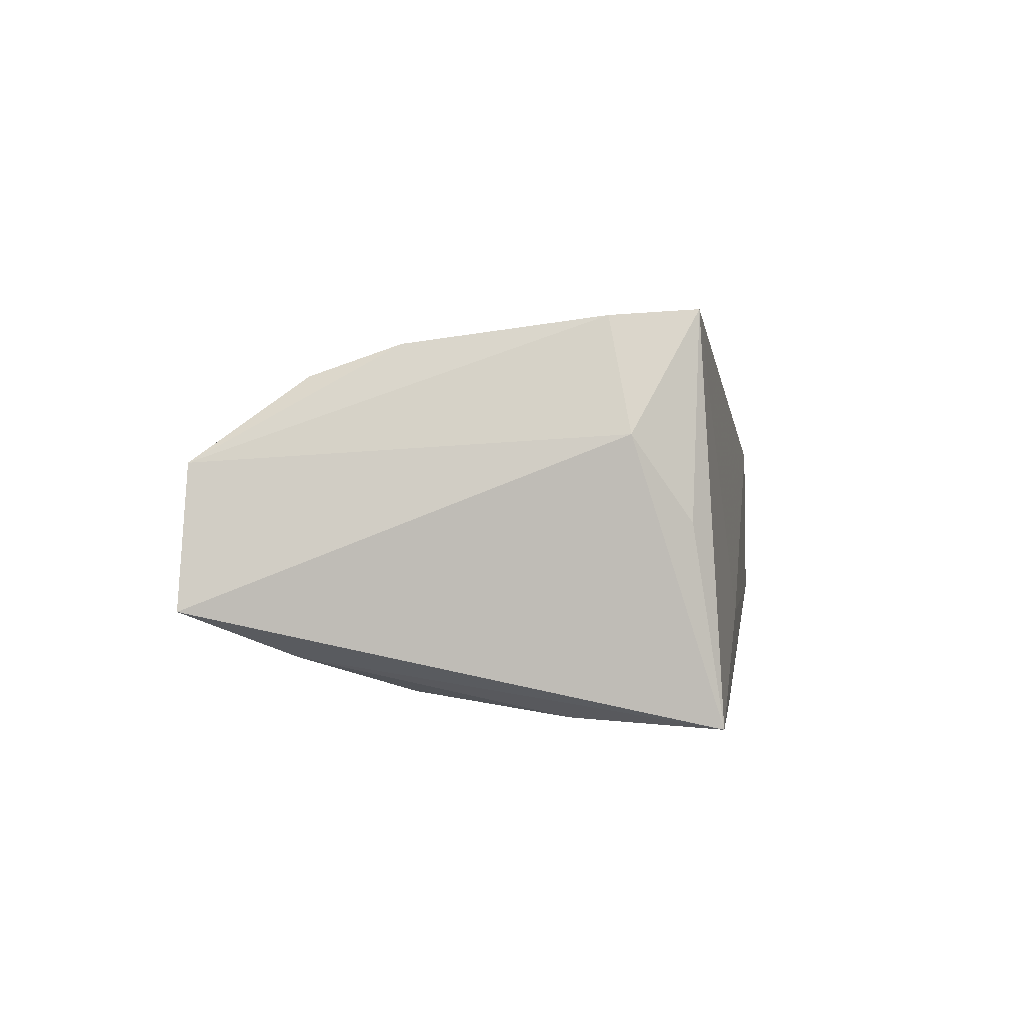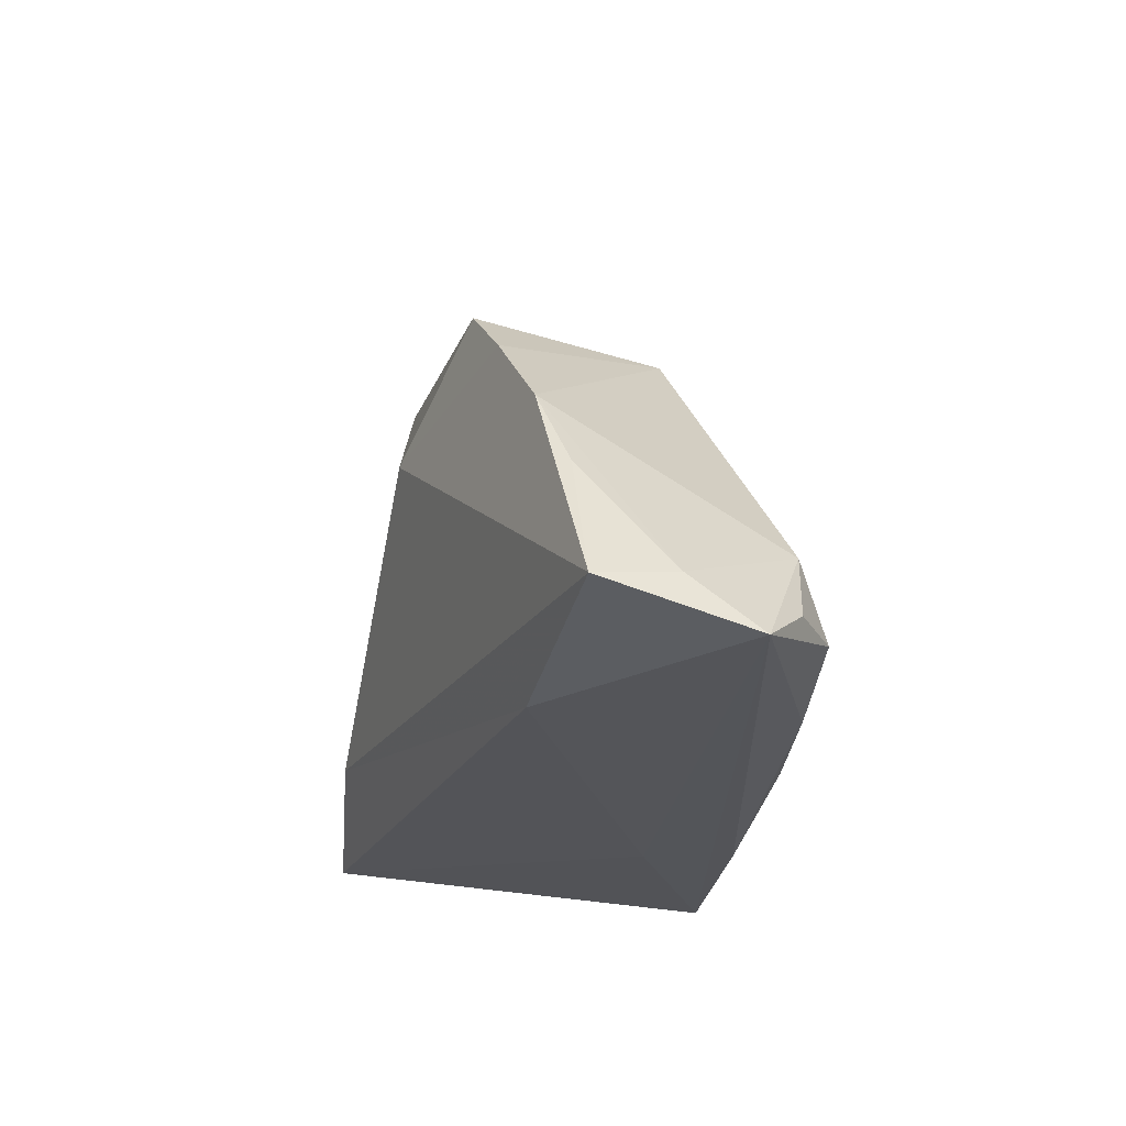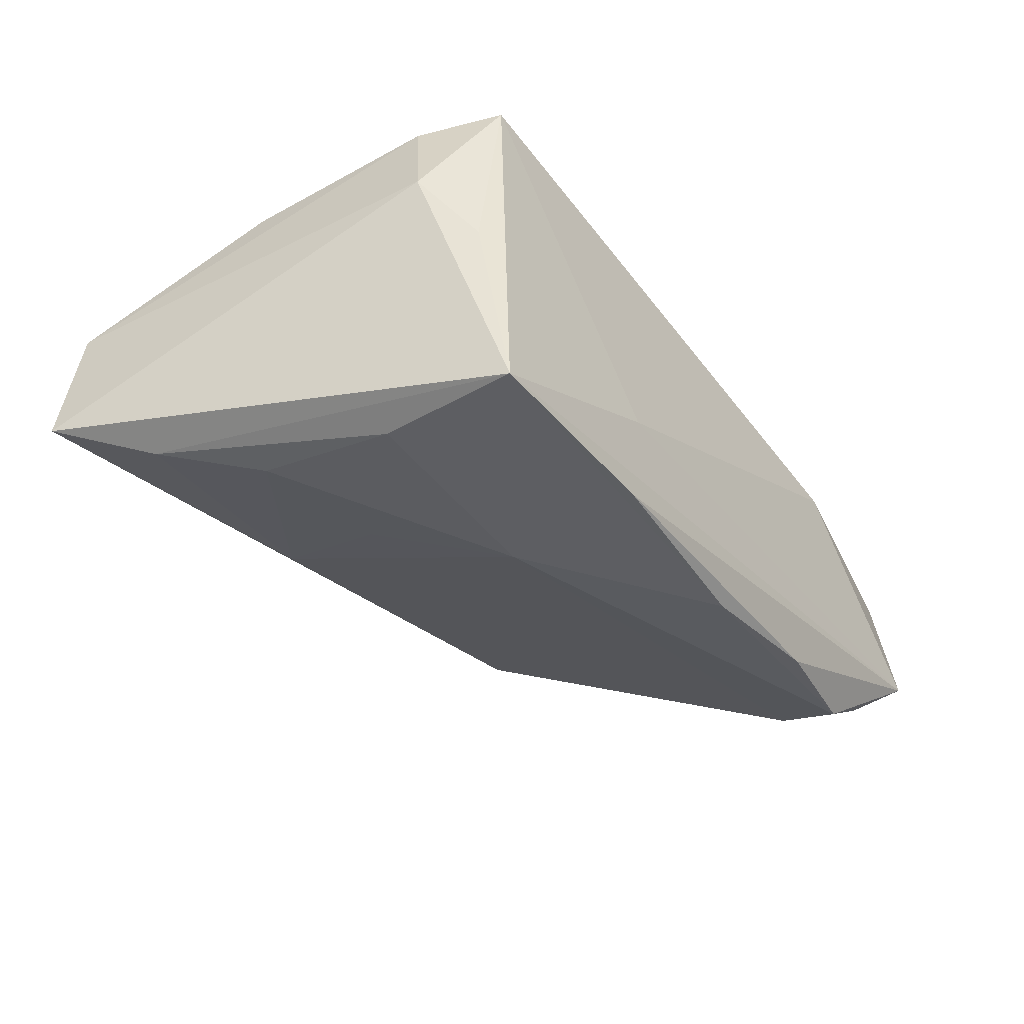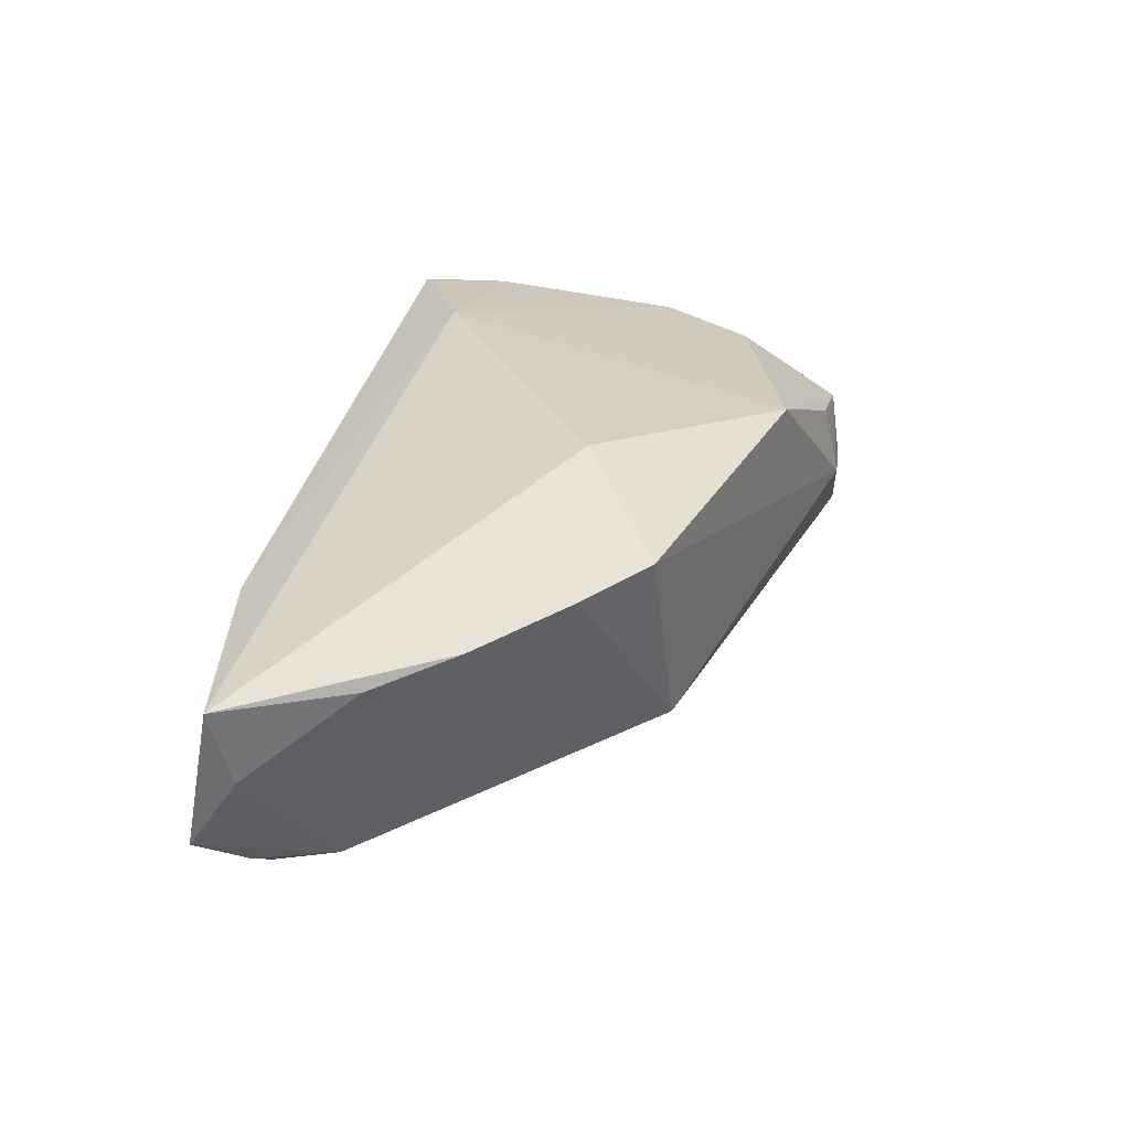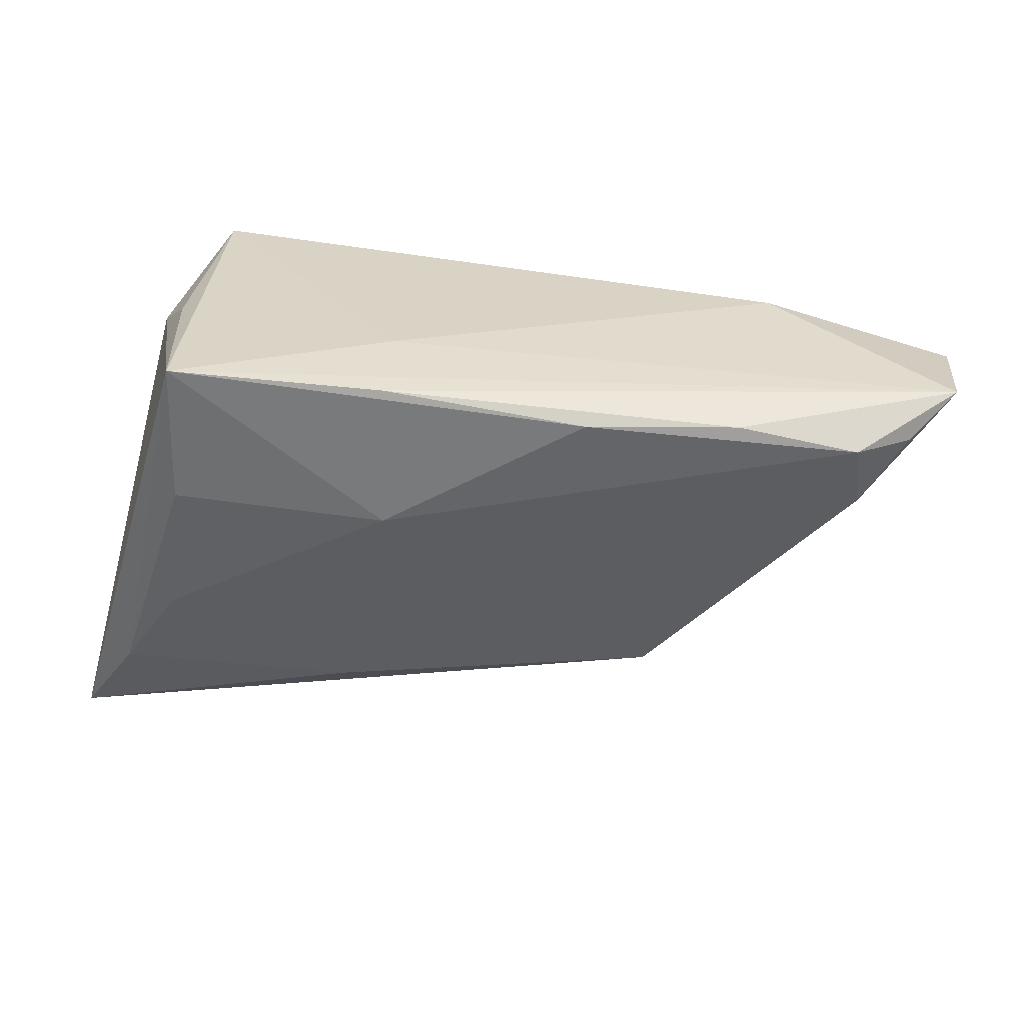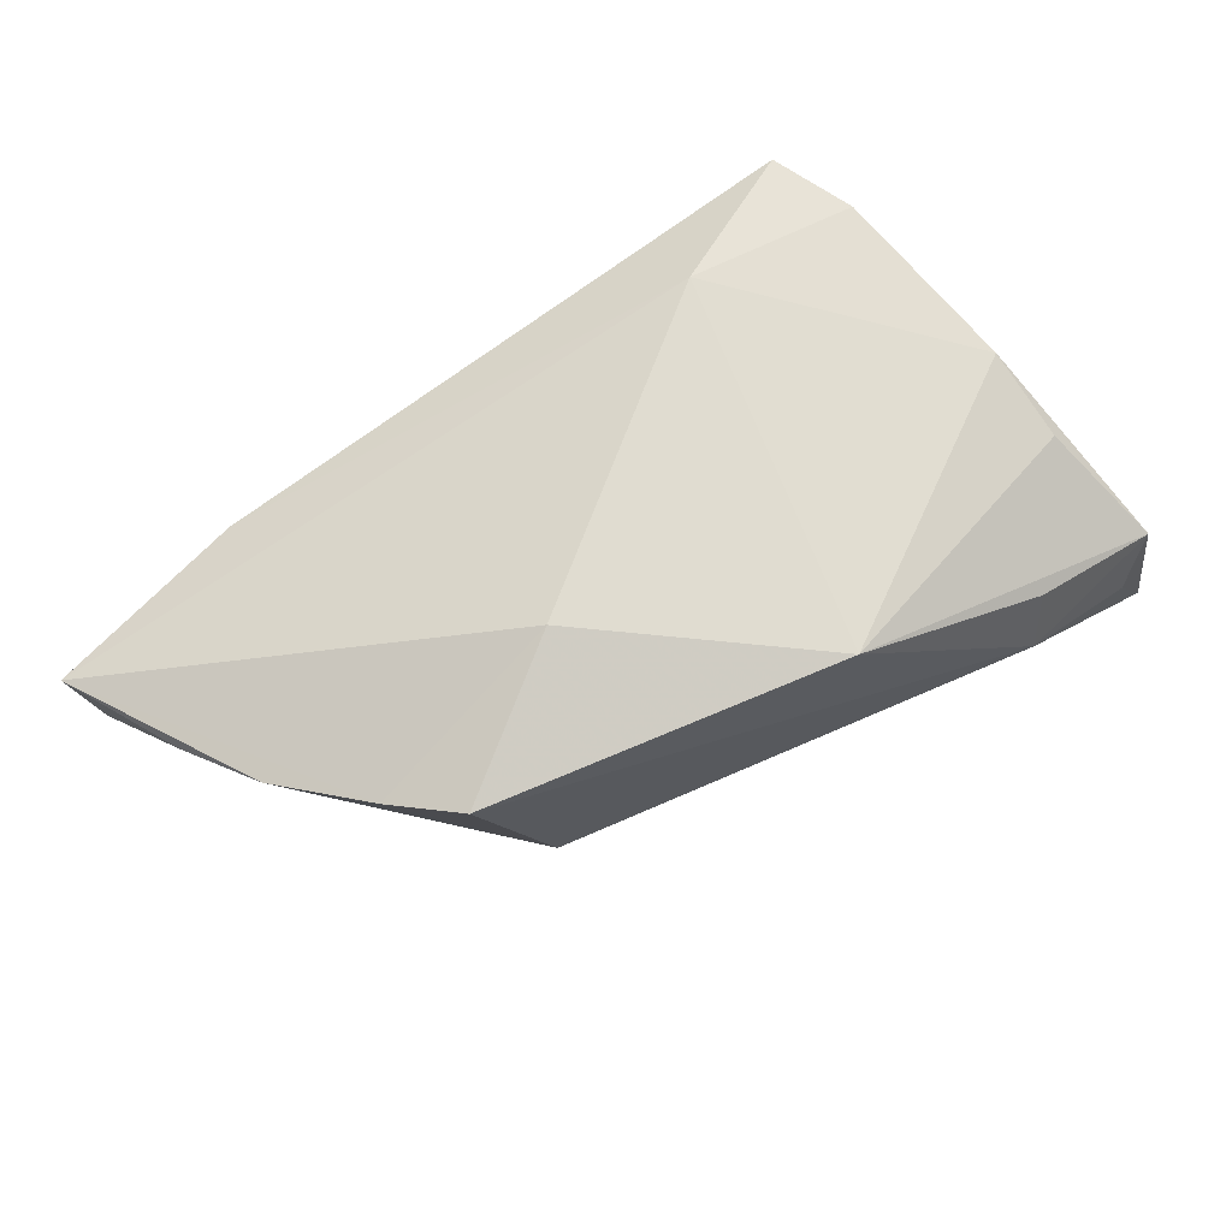
<metadata>
{"format":"obj","ext":"obj","renderer":"f3d","projection":"perspective","resolution":1024,"background":"white","views":[{"elev":0.3,"azim":-81.8,"up":"+Z"},{"elev":-24.7,"azim":81.9,"up":"+Y"},{"elev":-39.3,"azim":-54.9,"up":"+Z"},{"elev":24.0,"azim":100.9,"up":"+Z"},{"elev":-58.0,"azim":-5.7,"up":"+Z"},{"elev":63.6,"azim":144.5,"up":"+Z"}]}
</metadata>
<code>
v 0.02075 0.01055 0.02087
v -0.03892 0.02166 0.01567
v -0.01713 0.008405 -0.01902
v -0.03367 -0.007129 -0.02271
v -0.03609 -0.02113 -0.0007273
v 0.05475 -0.02012 -0.01656
v 0.04977 -0.01165 -0.01773
v -0.0395 -0.01459 0.009012
v 0.05725 -0.006113 0.006347
v 0.03765 0.02083 0.01434
v -0.04665 0.03454 -0.01042
v 0.03275 -0.02264 -0.0218
v -0.04431 0.03402 0.005927
v -0.01242 0.02551 -0.01212
v 0.05251 0.003489 0.009349
v -0.03421 0.01029 -0.01994
v 0.06097 -0.01901 -0.003626
v 0.03925 -0.02504 0.008384
v -0.00976 -0.02429 -0.02341
v -0.03252 -0.02167 0.02325
v -0.004399 0.03073 0.01766
v 0.04766 -0.02019 -0.02096
v -0.04047 0.02249 -0.01572
v -0.02697 0.03603 0.001328
v 0.0606 -0.02478 -0.01181
v -0.04126 0.03532 -0.001772
v -0.008907 -0.02504 -0.01206
v 0.06358 -0.0209 0.005714
v 0.02805 0.02176 -0.008158
v -0.0281 0.03406 0.009362
v -0.03467 -0.02455 -0.02371
v 0.01444 -0.02199 -0.02371
v 0.04415 0.01382 0.01224
v -0.03633 -0.01177 0.02236
v -0.01513 -0.01372 0.02419
v -0.03867 0.01116 0.01923
v -0.008474 -0.006605 -0.02371
f 24 21 10
f 1 21 35
f 10 21 1
f 1 35 28
f 28 35 18
f 35 20 18
f 11 31 8
f 35 21 36
f 37 31 4
f 4 16 37
f 27 20 31
f 27 18 20
f 31 20 5
f 5 8 31
f 20 8 5
f 11 8 13
f 34 8 20
f 34 20 35
f 35 36 34
f 34 13 8
f 36 13 34
f 37 22 32
f 32 31 37
f 32 19 31
f 18 27 25
f 28 18 25
f 31 19 25
f 25 27 31
f 37 16 3
f 3 14 37
f 16 14 3
f 7 22 37
f 11 14 23
f 23 14 16
f 16 4 23
f 23 31 11
f 23 4 31
f 10 1 33
f 33 1 28
f 28 15 33
f 11 24 29
f 29 14 11
f 29 24 10
f 10 33 29
f 29 33 15
f 37 14 29
f 29 7 37
f 15 7 29
f 21 24 30
f 30 13 21
f 24 13 30
f 2 36 21
f 21 13 2
f 2 13 36
f 26 24 11
f 11 13 26
f 26 13 24
f 12 32 22
f 22 25 12
f 19 32 12
f 12 25 19
f 28 25 17
f 17 7 15
f 25 7 17
f 6 25 22
f 22 7 6
f 6 7 25
f 9 15 28
f 28 17 9
f 9 17 15

</code>
